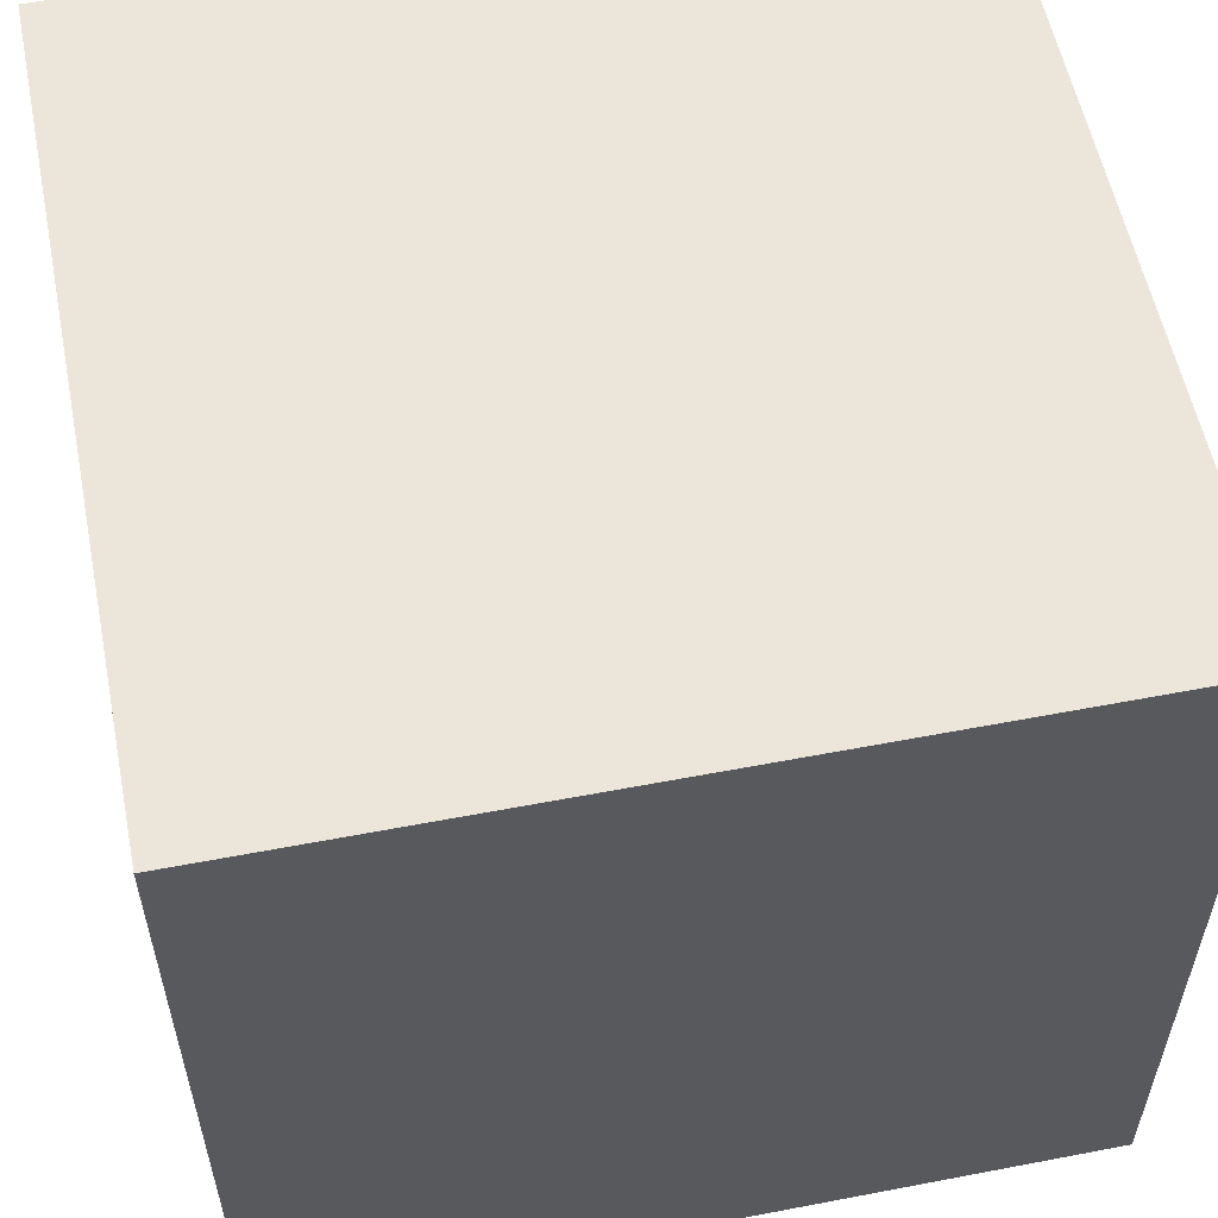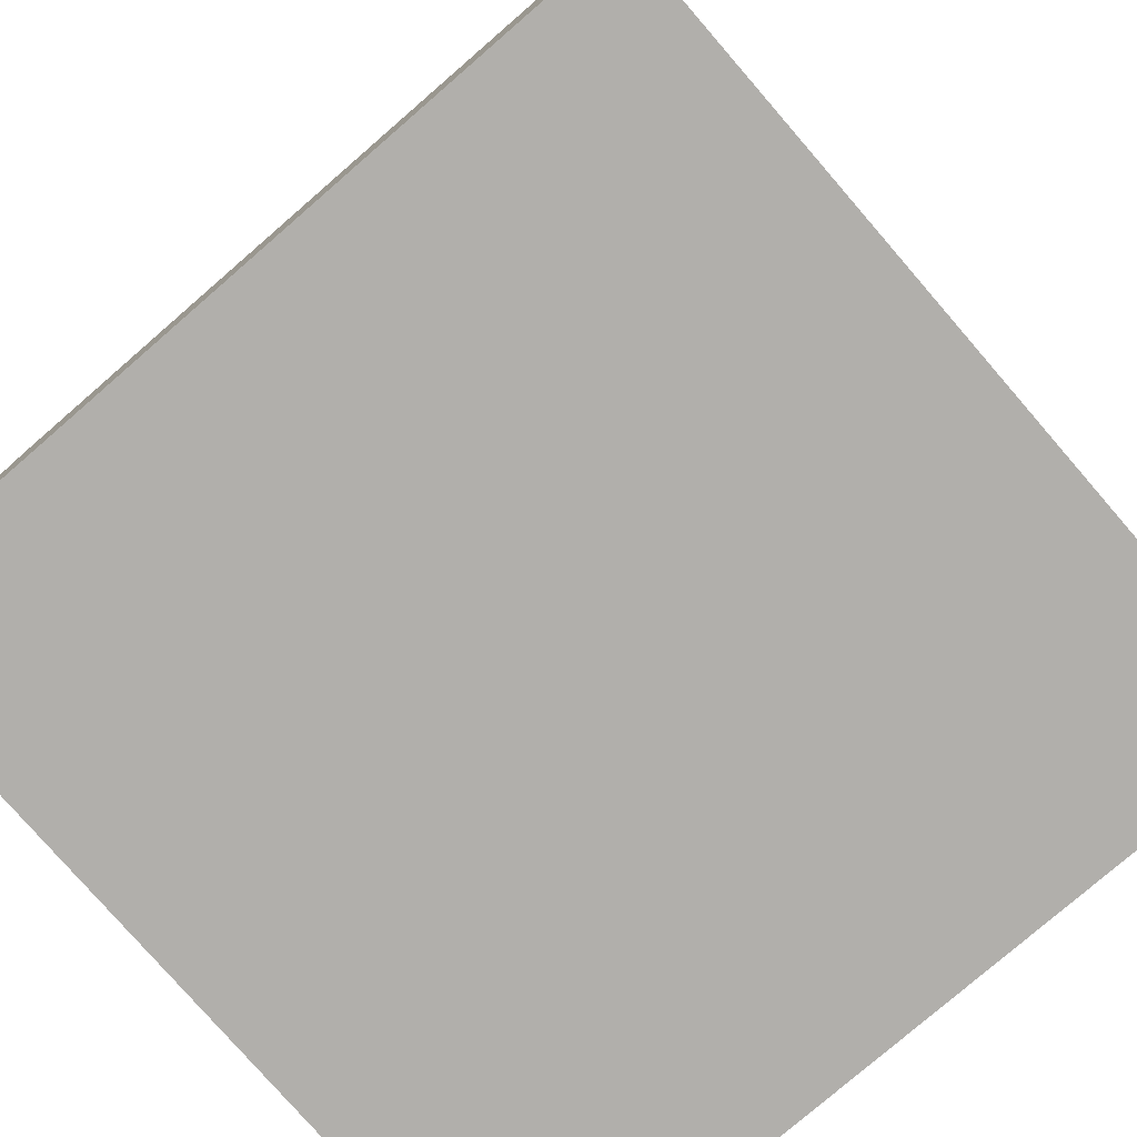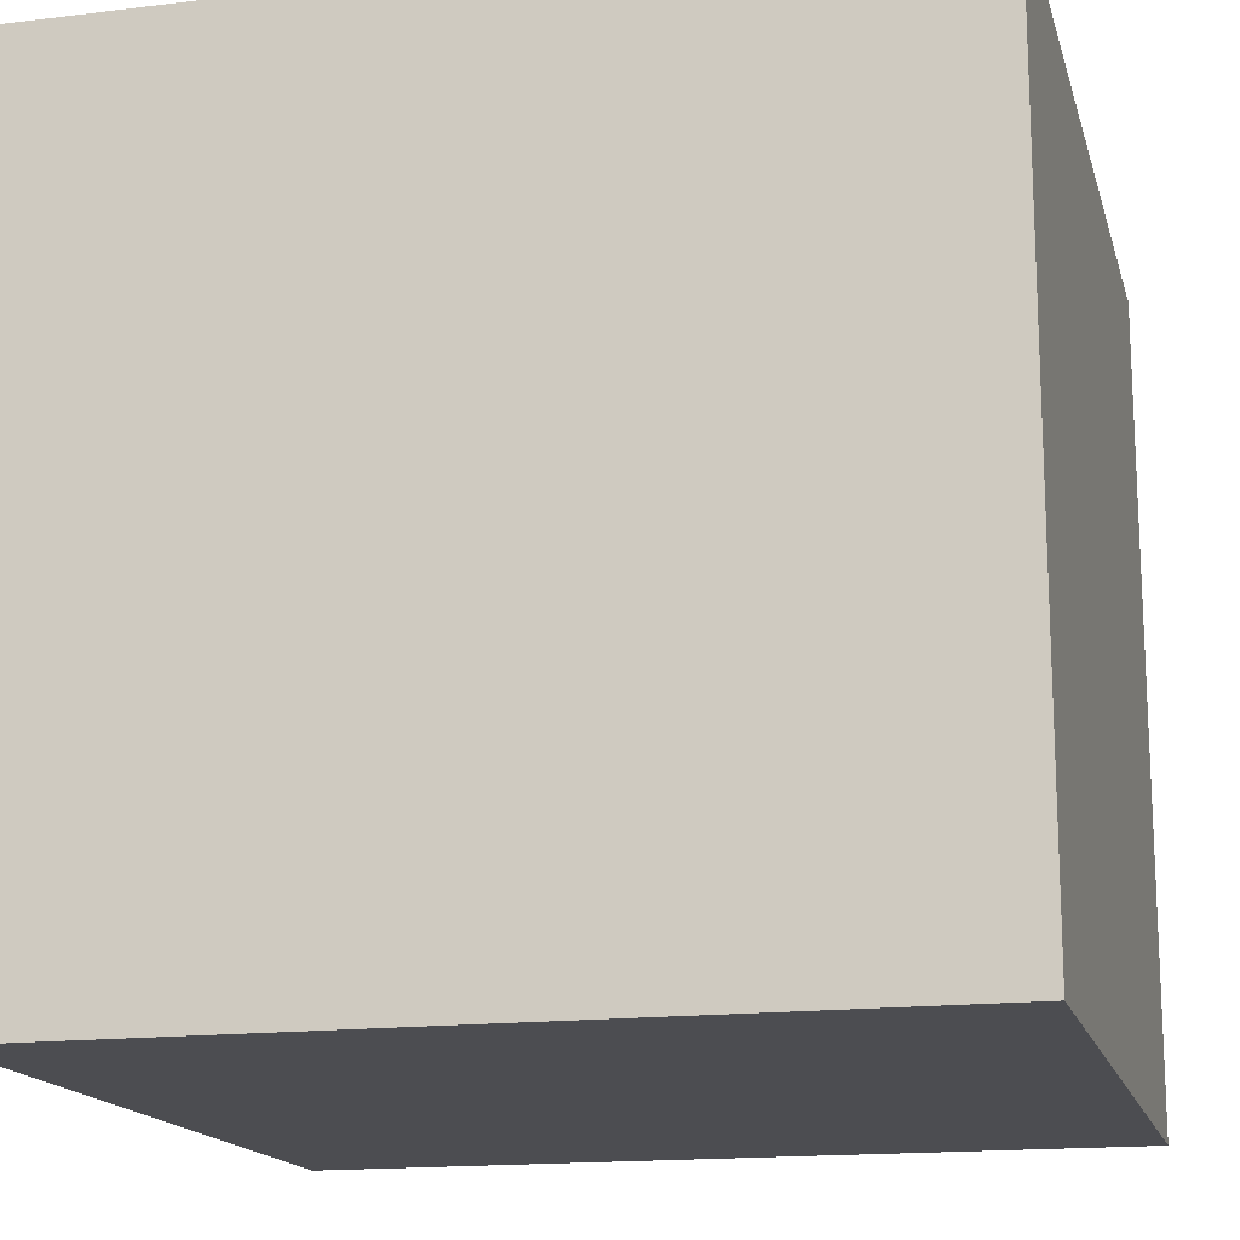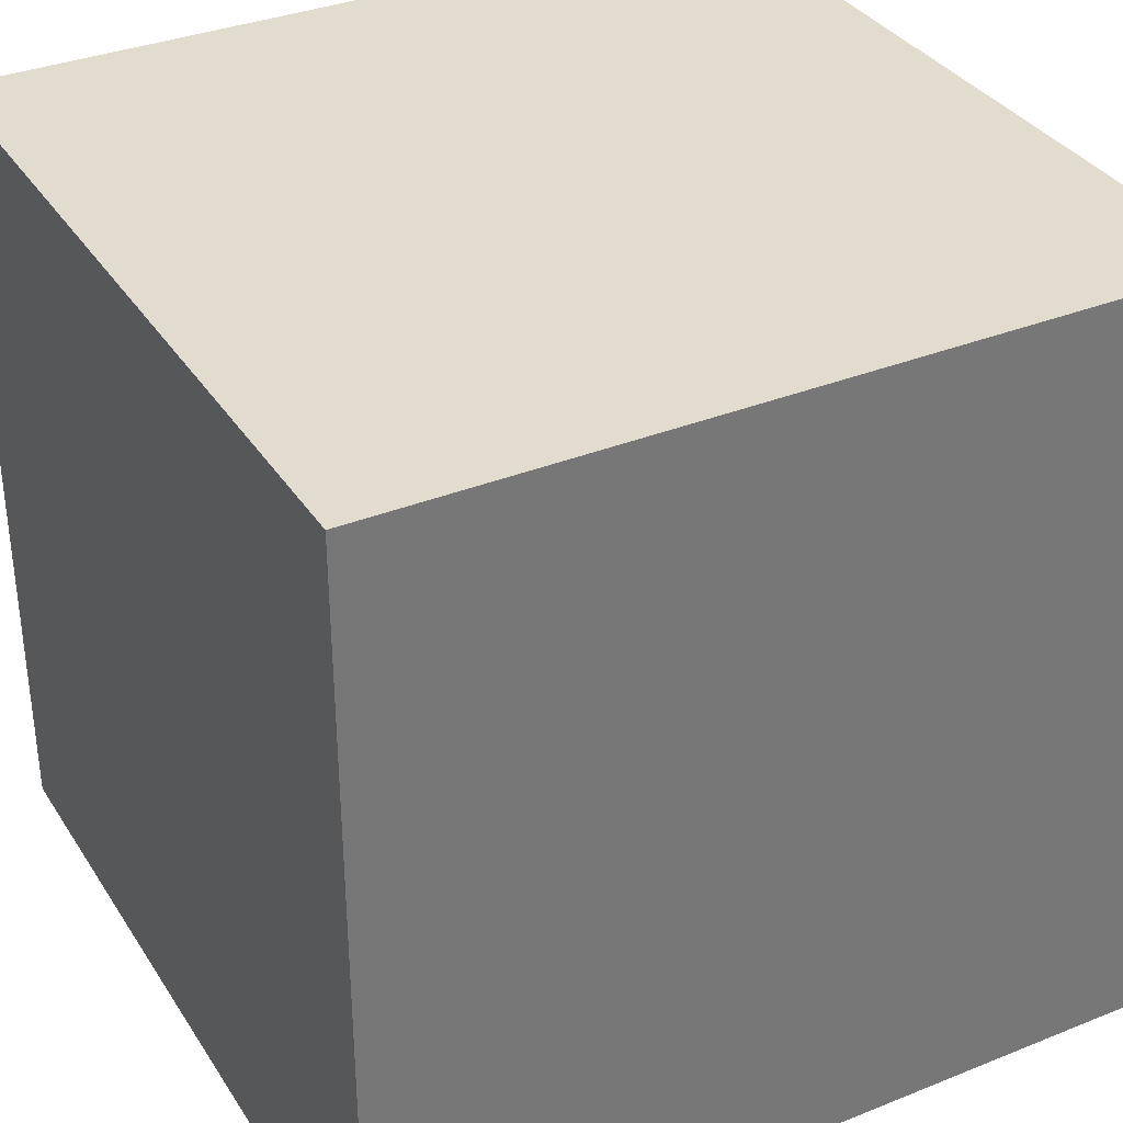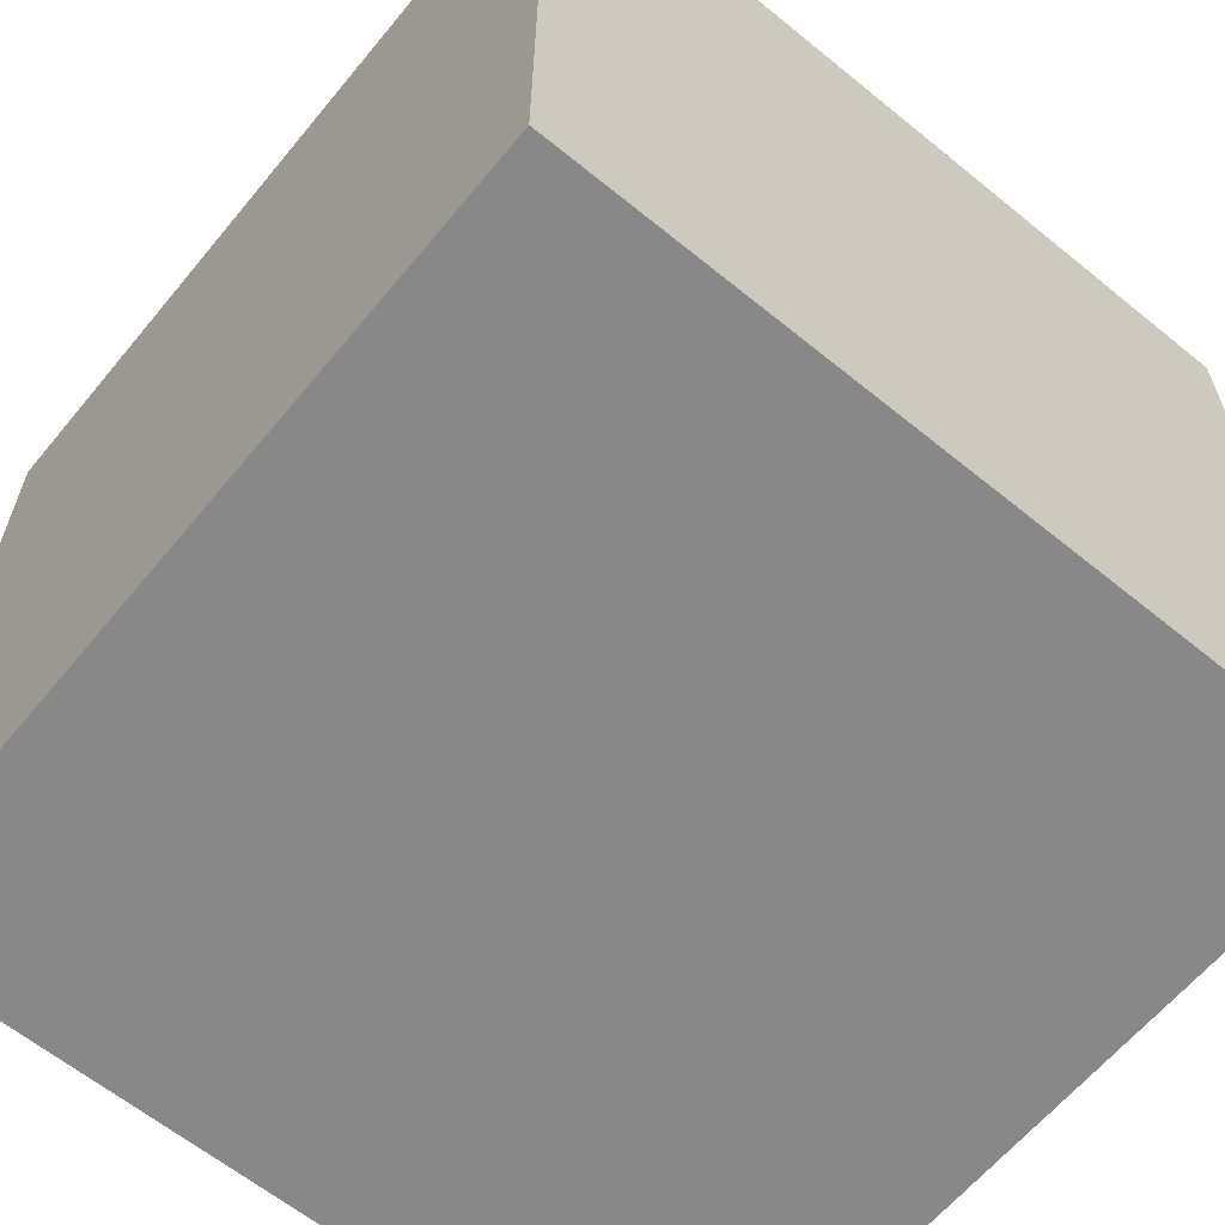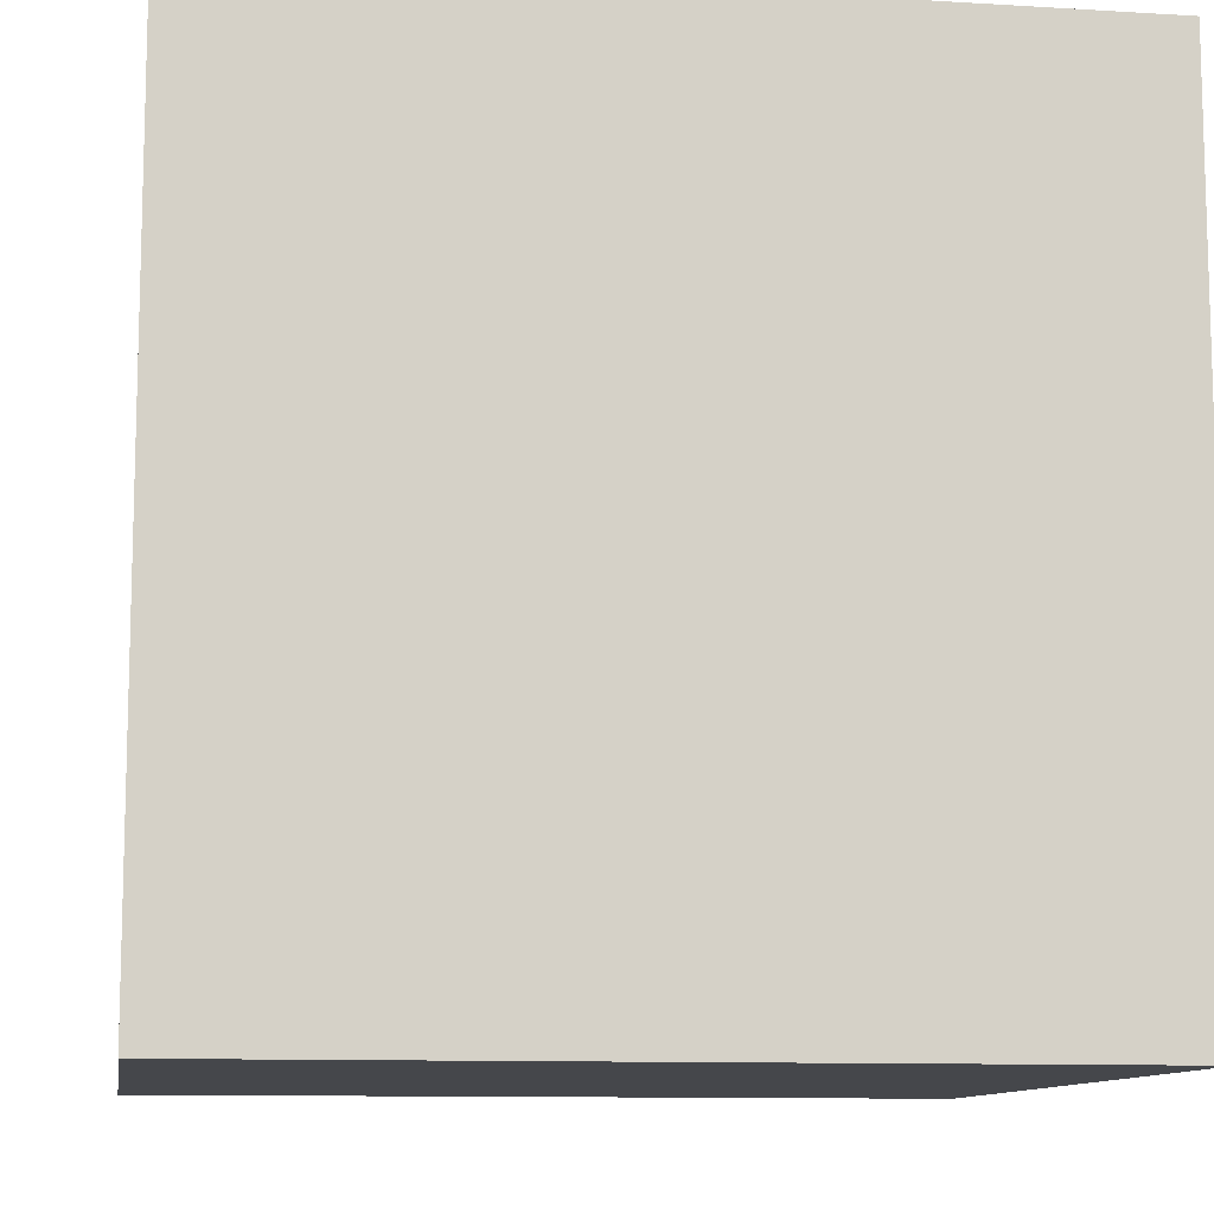
<metadata>
{"format":"obj","ext":"obj","renderer":"f3d","projection":"perspective","resolution":1024,"background":"white","views":[{"elev":56.8,"azim":168.7,"up":"+Z"},{"elev":-78.2,"azim":130.9,"up":"+Z"},{"elev":-16.2,"azim":-165.9,"up":"+Z"},{"elev":34.6,"azim":-28.3,"up":"+Z"},{"elev":-62.7,"azim":-129.5,"up":"+Y"},{"elev":-10.6,"azim":-8.7,"up":"+Y"}]}
</metadata>
<code>
o Grass_Block_Cube
v 1 3e-06 -1
v 1 3e-06 1
v -1 3e-06 1
v -1 3e-06 -1
v 1 2 -1
v 1 2 1
v -1 2 1
v -1 2 -1
f 2 4 1
f 5 7 6
f 5 2 1
f 6 3 2
f 7 4 3
f 1 8 5
f 2 3 4
f 5 8 7
f 5 6 2
f 6 7 3
f 7 8 4
f 1 4 8

</code>
